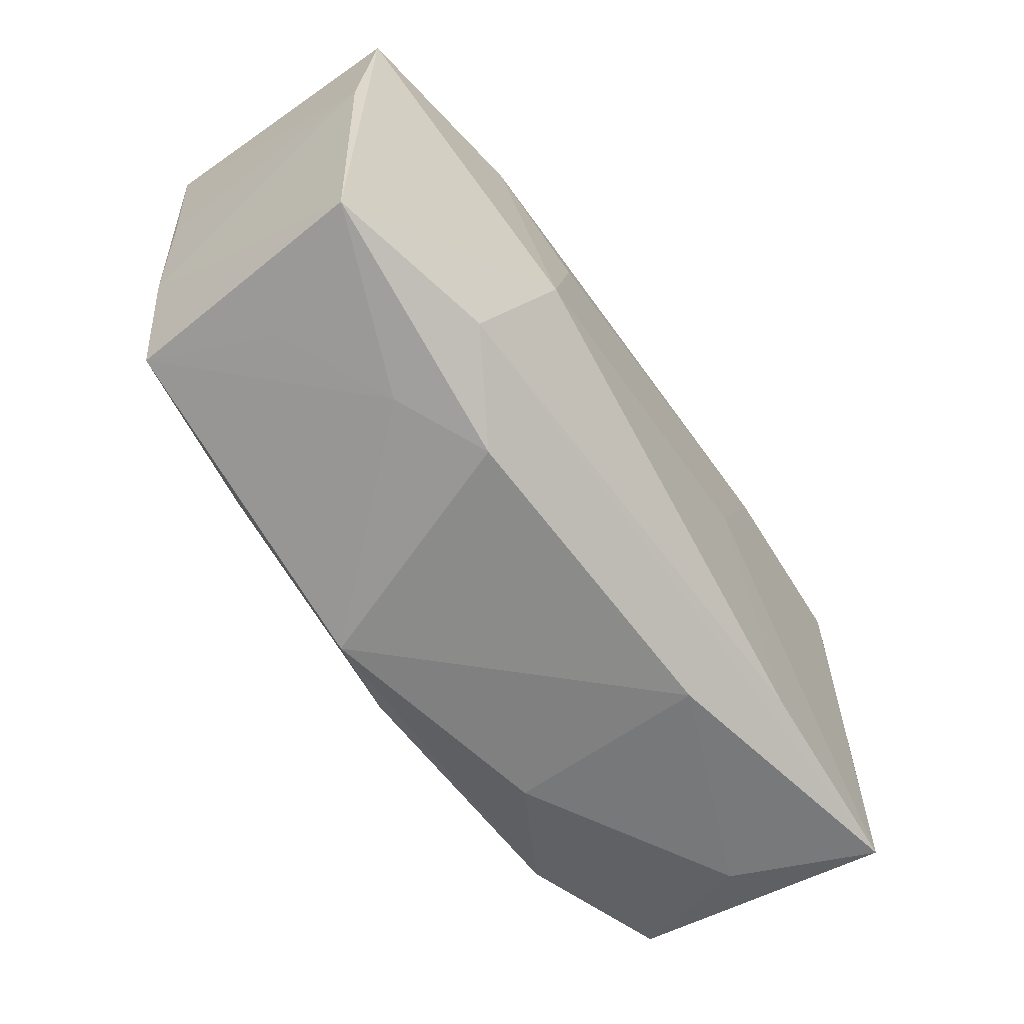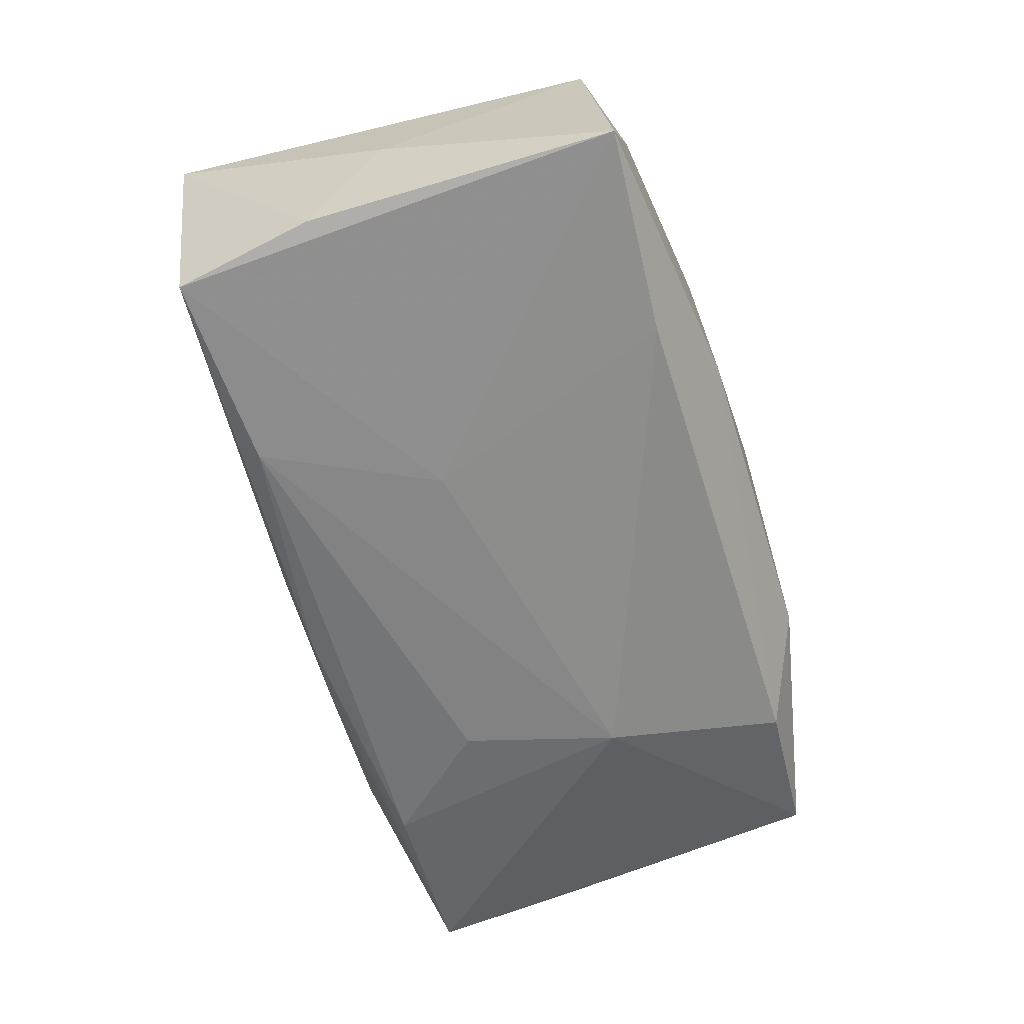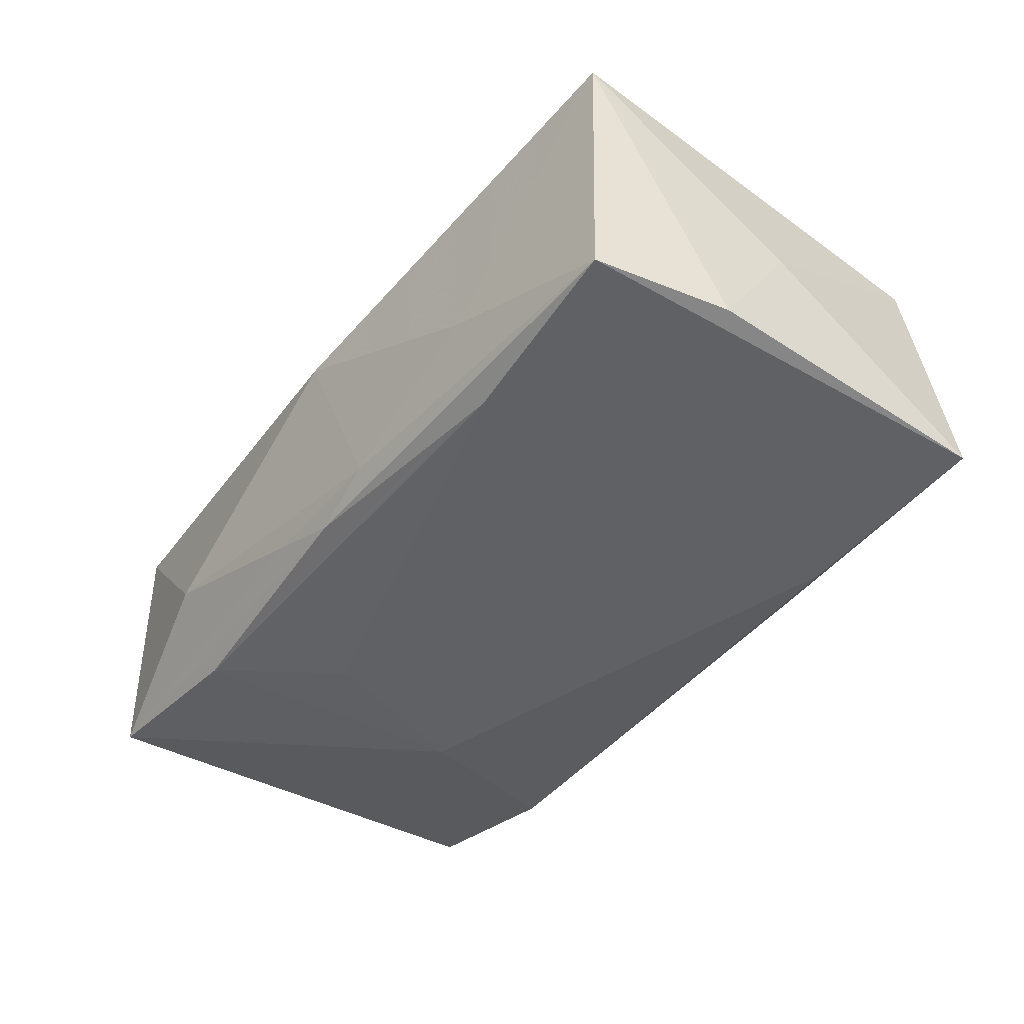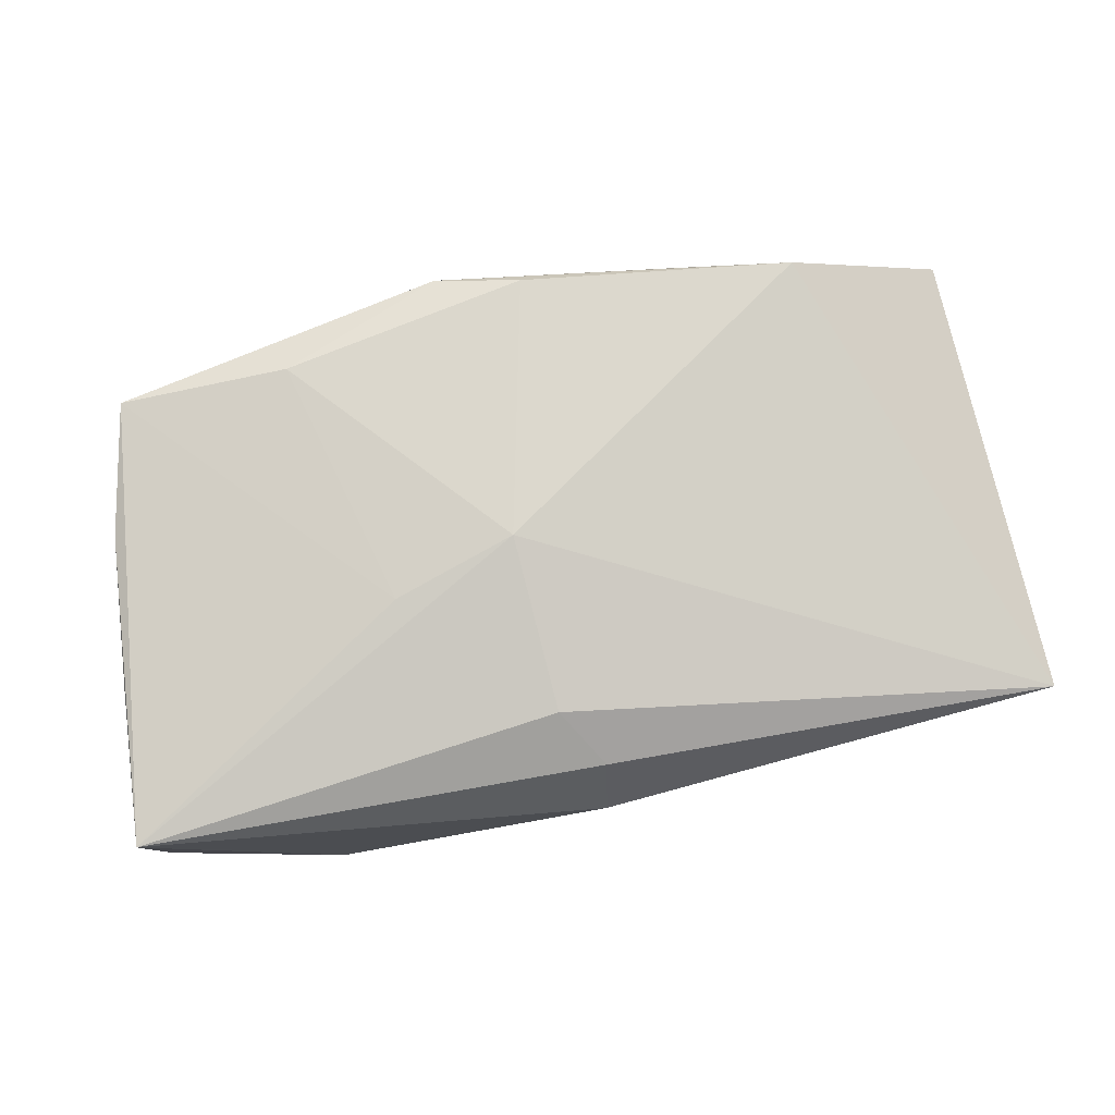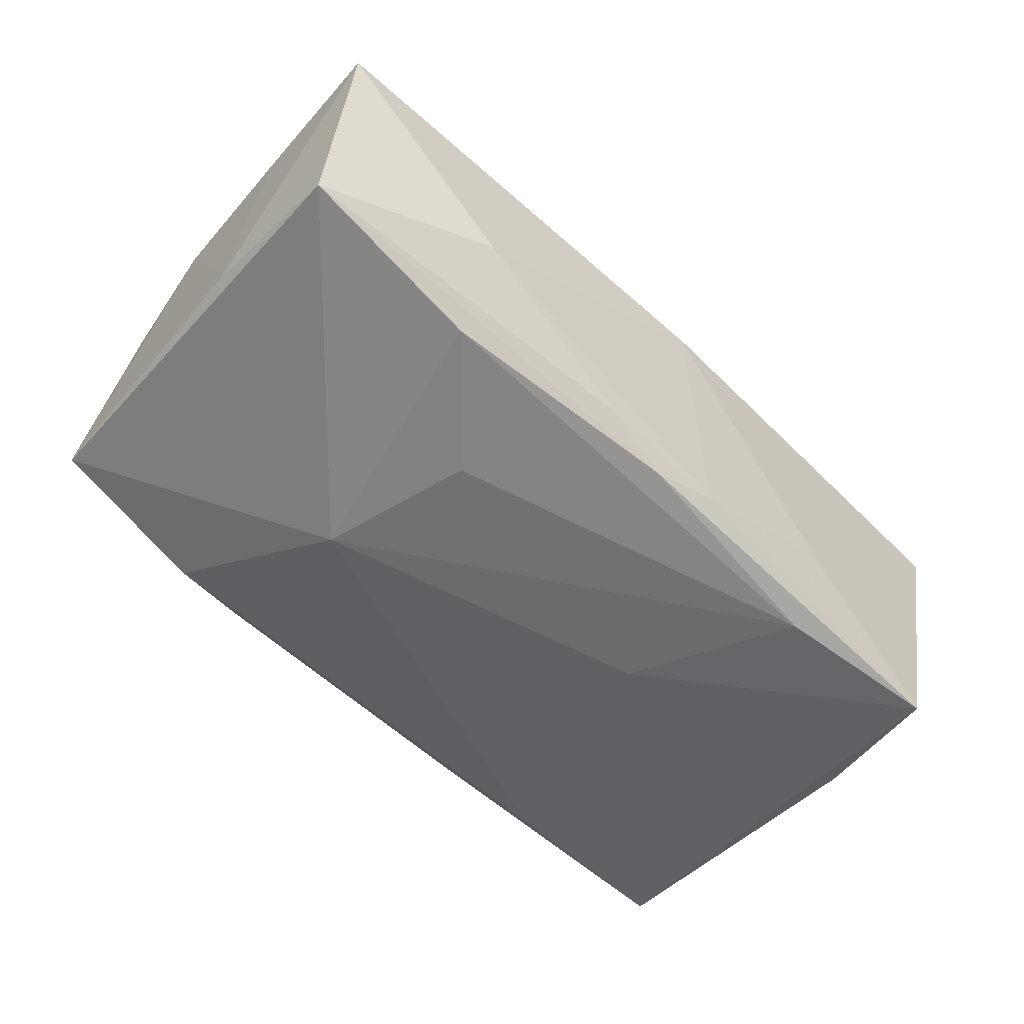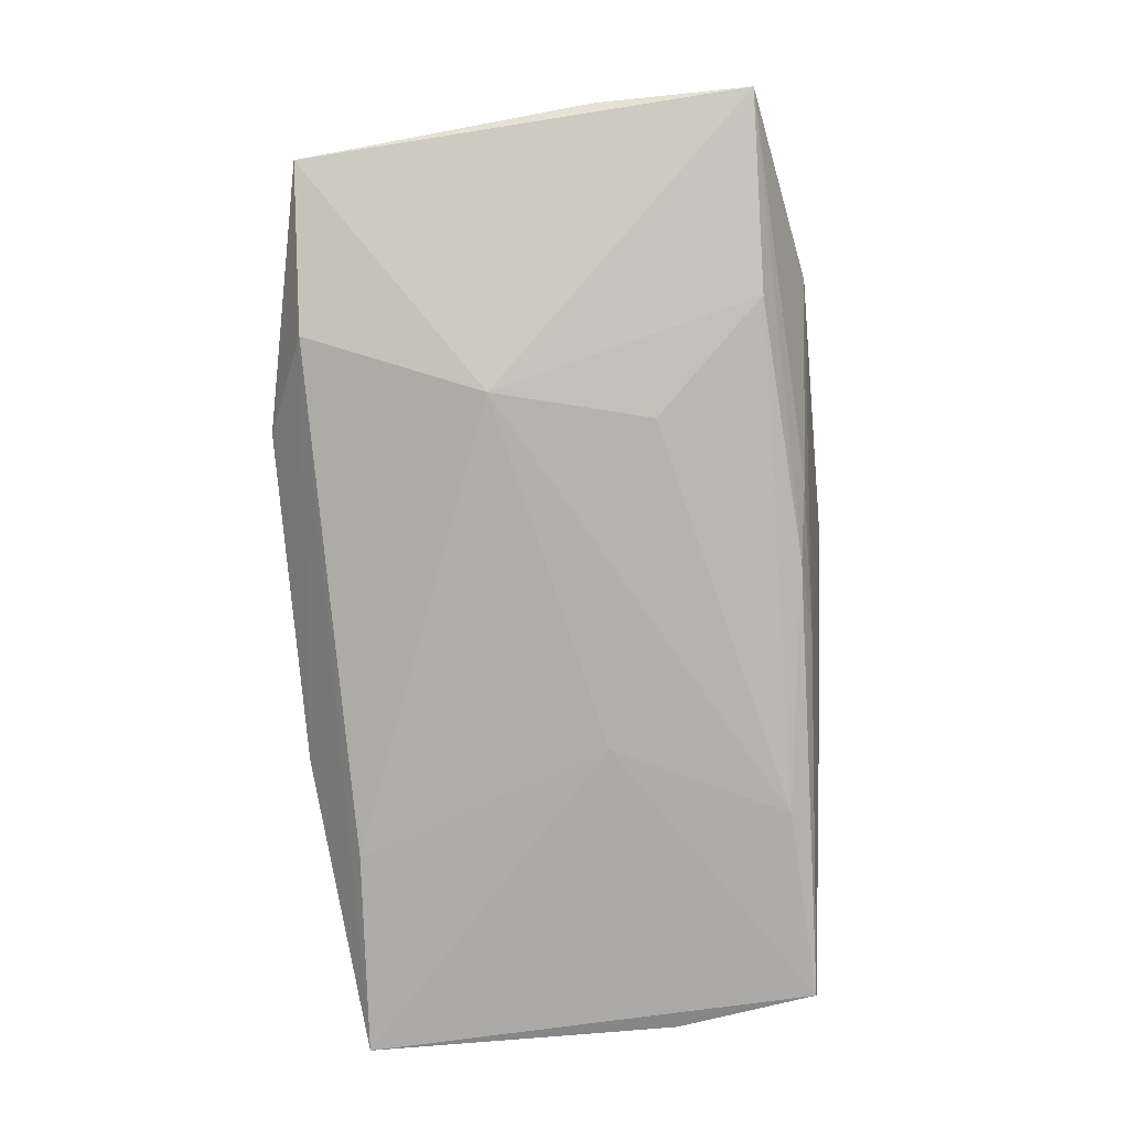
<metadata>
{"format":"obj","ext":"obj","renderer":"f3d","projection":"perspective","resolution":1024,"background":"white","views":[{"elev":-63.7,"azim":122.8,"up":"+Y"},{"elev":-62.8,"azim":-72.7,"up":"+Z"},{"elev":-48.8,"azim":-125.7,"up":"+Z"},{"elev":78.3,"azim":170.0,"up":"+Z"},{"elev":-52.9,"azim":136.6,"up":"+Z"},{"elev":-78.4,"azim":95.6,"up":"+Z"}]}
</metadata>
<code>
v -0.01927 0.007265 -0.01442
v 0.03606 0.007105 0.01235
v 0.006958 0.0199 -0.01063
v 0.0378 0.01846 -0.009356
v 0.02213 0.0177 -0.01234
v 0.03667 0.01969 0.01297
v 0.01444 -0.02204 -0.006453
v -0.0002711 0.02241 0.005193
v -0.02298 -0.01845 0.01301
v 0.03572 -0.01755 -0.007241
v -0.01369 -0.02129 0.008268
v -0.03656 0.005876 -0.01335
v 0.002453 0.01506 0.01359
v 0.017 -0.004064 -0.01457
v -0.03753 -7.959e-05 -0.002718
v 0.01371 0.008622 -0.01414
v -0.005083 0.01952 -0.01131
v -0.0006417 0.01948 0.0107
v -0.01881 0.01648 -0.01448
v 0.02237 0.0217 -0.004463
v 0.0214 -0.02046 -0.002395
v 0.02983 -0.01792 0.002868
v 0.03777 0.006247 -0.00789
v -0.01211 0.00256 -0.01457
v -0.03628 -0.01941 -0.01309
v -0.03461 0.01737 -0.01407
v -0.03533 -0.01716 0.008777
v 0.03311 -0.01606 0.01318
v 0.01358 0.004242 0.01536
v 0.003611 0.0008999 0.01607
v -0.03792 0.01922 0.007697
v -0.01252 -0.02204 -0.008303
v 0.01934 -0.01619 0.01442
v 0.006353 -0.02204 0.01289
v -0.0006176 -0.02048 0.014
v 0.001029 0.01901 -0.01286
v 0.03514 -0.005253 0.01257
v -0.01948 -0.01824 -0.01349
v -0.01938 0.01951 -0.006881
v -0.03146 -0.01971 -0.001408
v 0.02234 -0.01834 -0.01077
f 30 6 13
f 13 31 30
f 18 6 8
f 8 31 18
f 18 13 6
f 31 13 18
f 8 6 20
f 6 4 20
f 34 28 33
f 29 6 30
f 29 28 6
f 30 33 29
f 29 33 28
f 14 4 10
f 15 25 27
f 27 31 15
f 23 4 6
f 23 10 4
f 6 28 37
f 28 10 37
f 10 23 37
f 14 10 41
f 22 10 28
f 34 33 35
f 35 33 30
f 3 20 4
f 2 23 6
f 6 37 2
f 2 37 23
f 14 41 38
f 38 41 25
f 7 41 10
f 40 27 25
f 40 11 27
f 27 11 9
f 9 11 34
f 34 35 9
f 31 27 9
f 30 31 9
f 9 35 30
f 15 31 12
f 31 26 12
f 12 25 15
f 12 26 25
f 39 31 8
f 39 26 31
f 5 4 14
f 14 16 5
f 24 38 25
f 14 38 24
f 10 22 21
f 21 7 10
f 34 7 21
f 21 28 34
f 21 22 28
f 25 41 32
f 41 7 32
f 32 40 25
f 11 40 32
f 34 11 32
f 32 7 34
f 26 39 17
f 20 3 17
f 8 20 17
f 17 39 8
f 26 17 36
f 36 17 3
f 36 3 4
f 4 5 36
f 25 26 1
f 1 24 25
f 24 1 19
f 19 16 14
f 14 24 19
f 19 1 26
f 26 36 19
f 19 5 16
f 19 36 5

</code>
